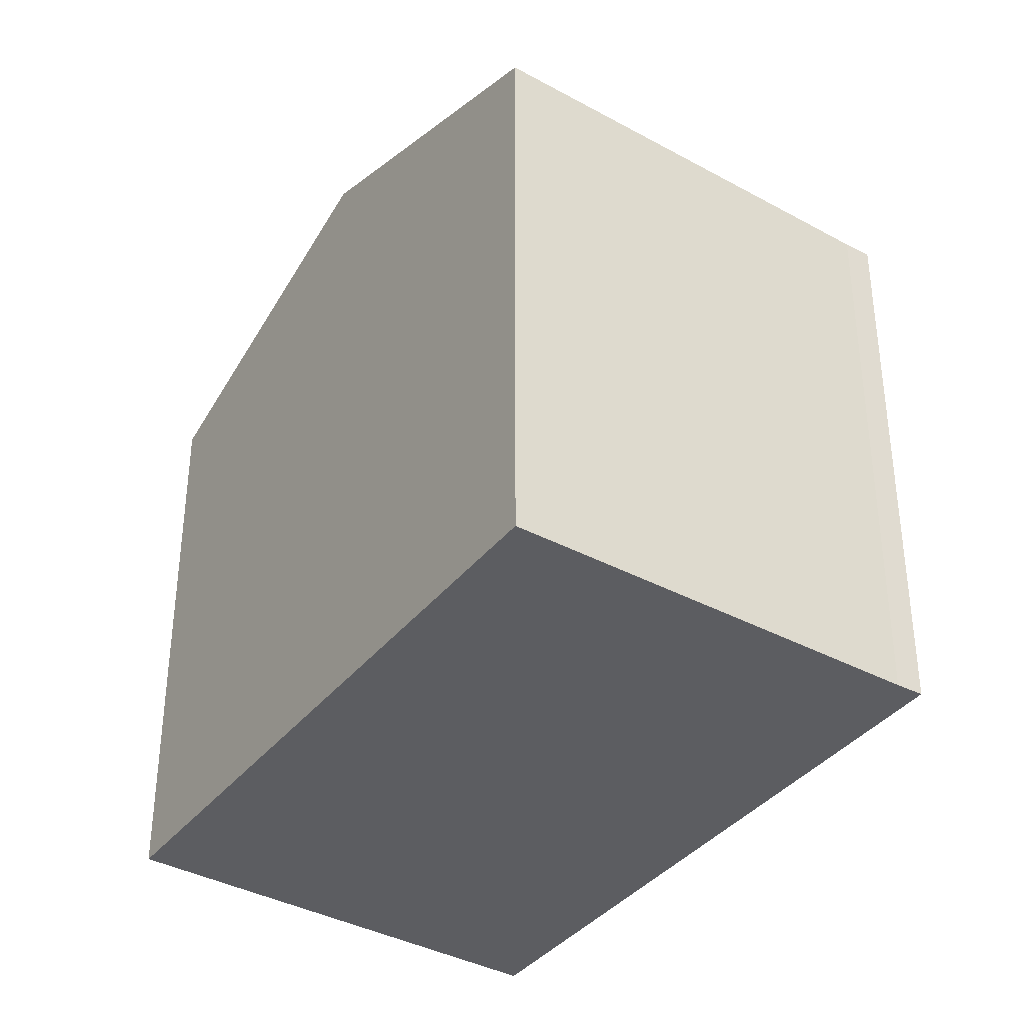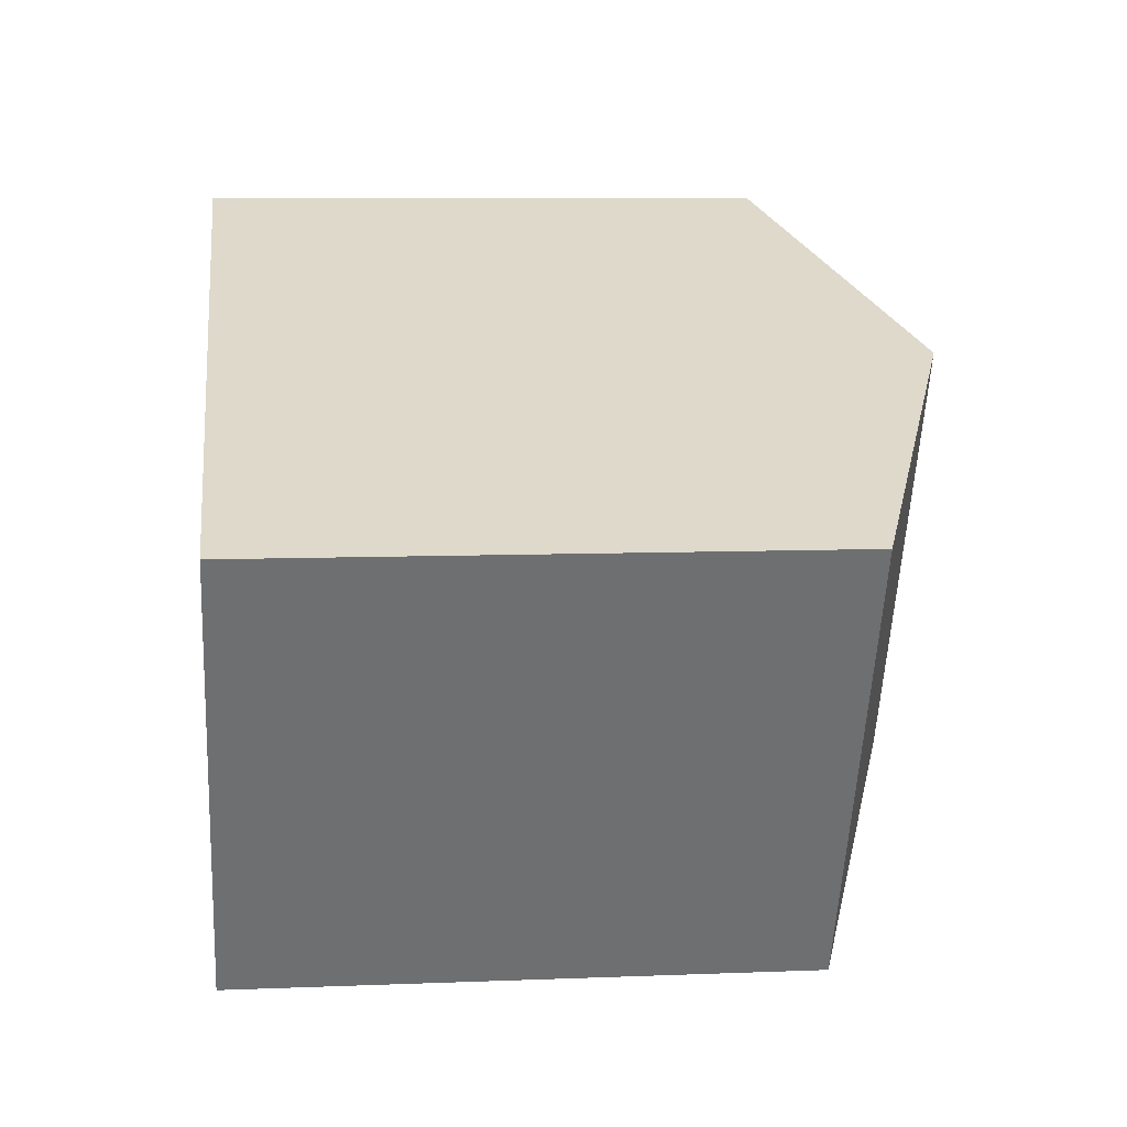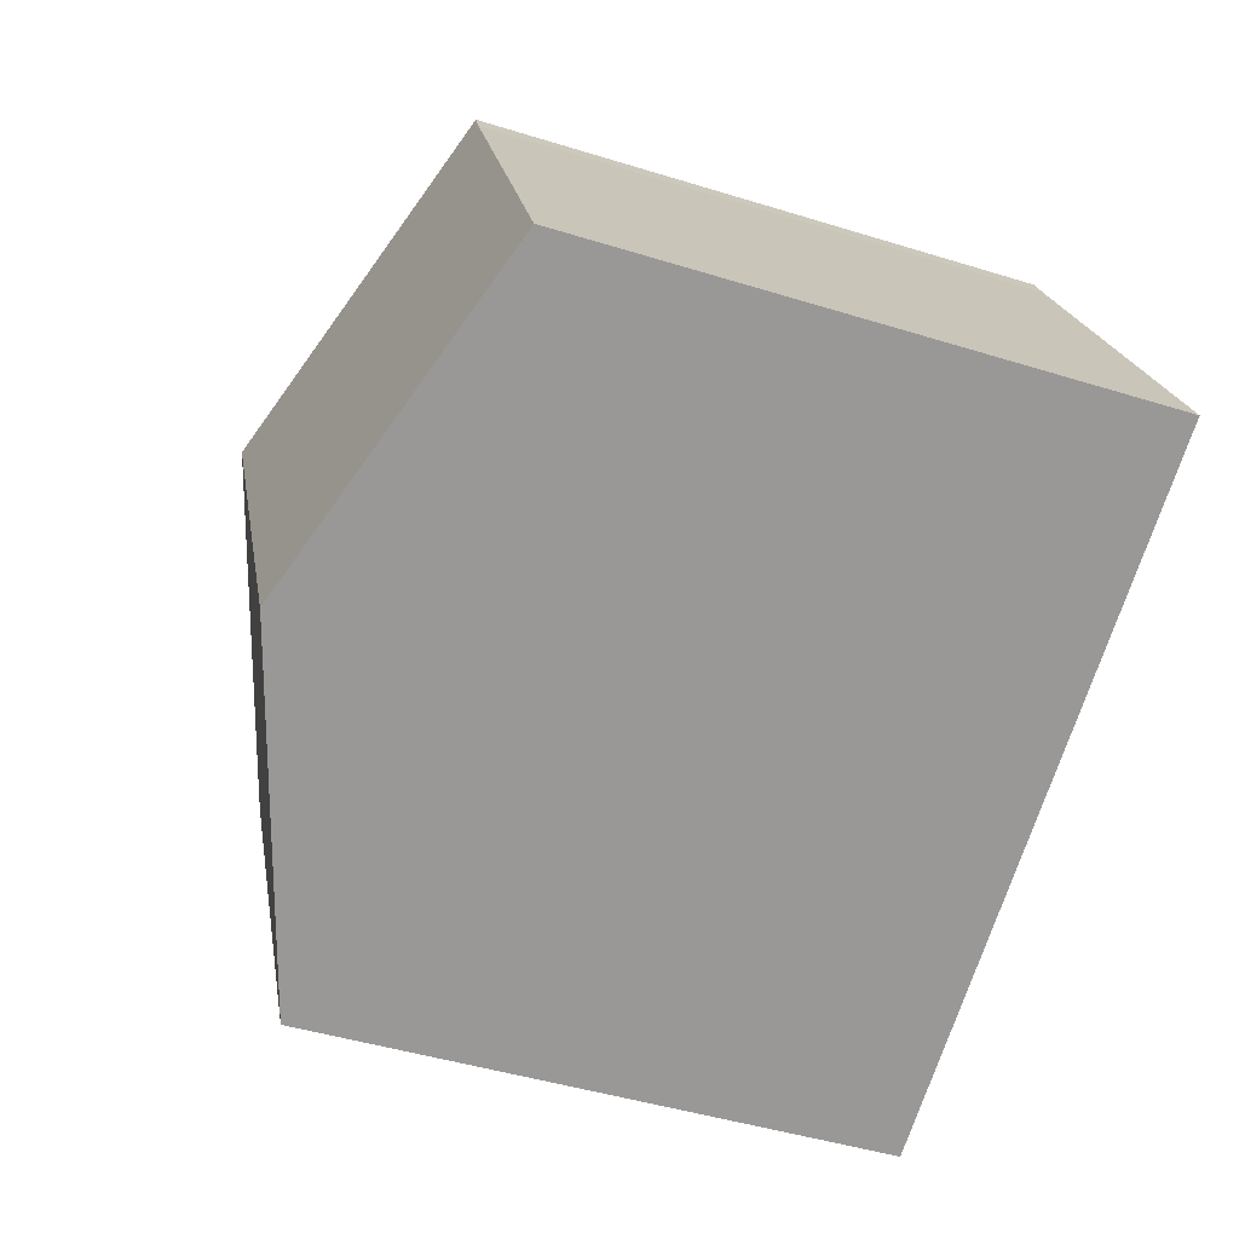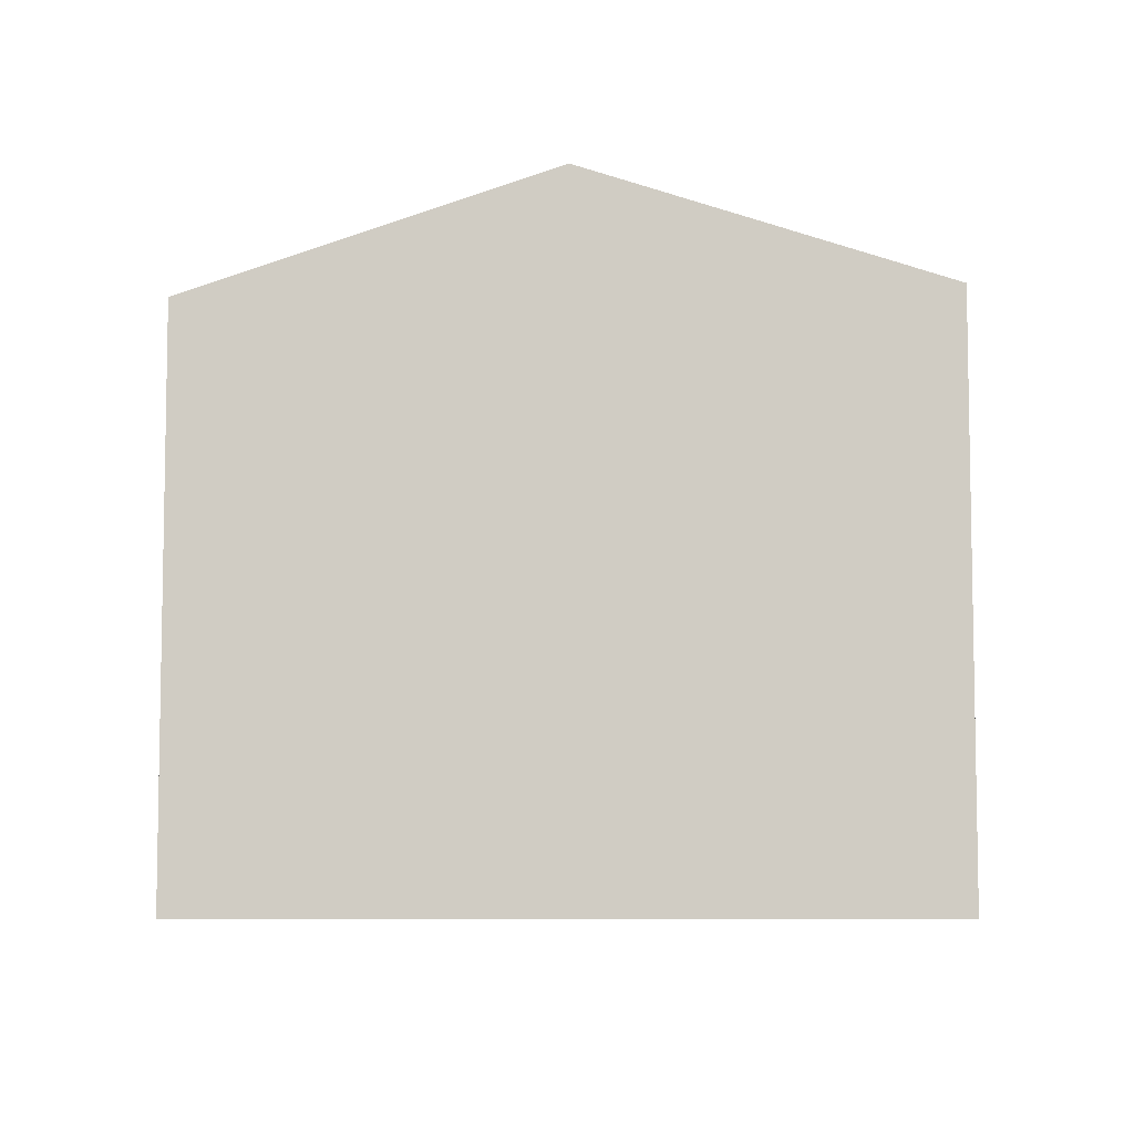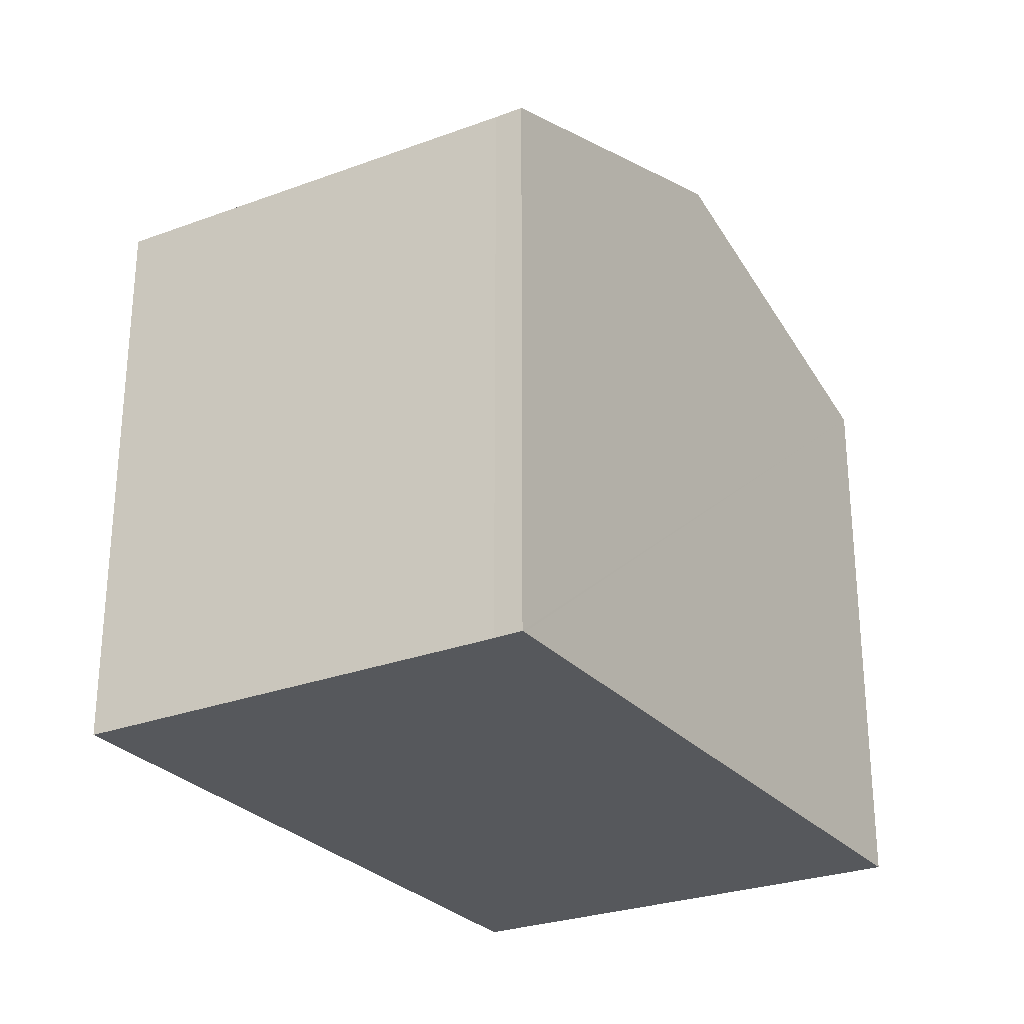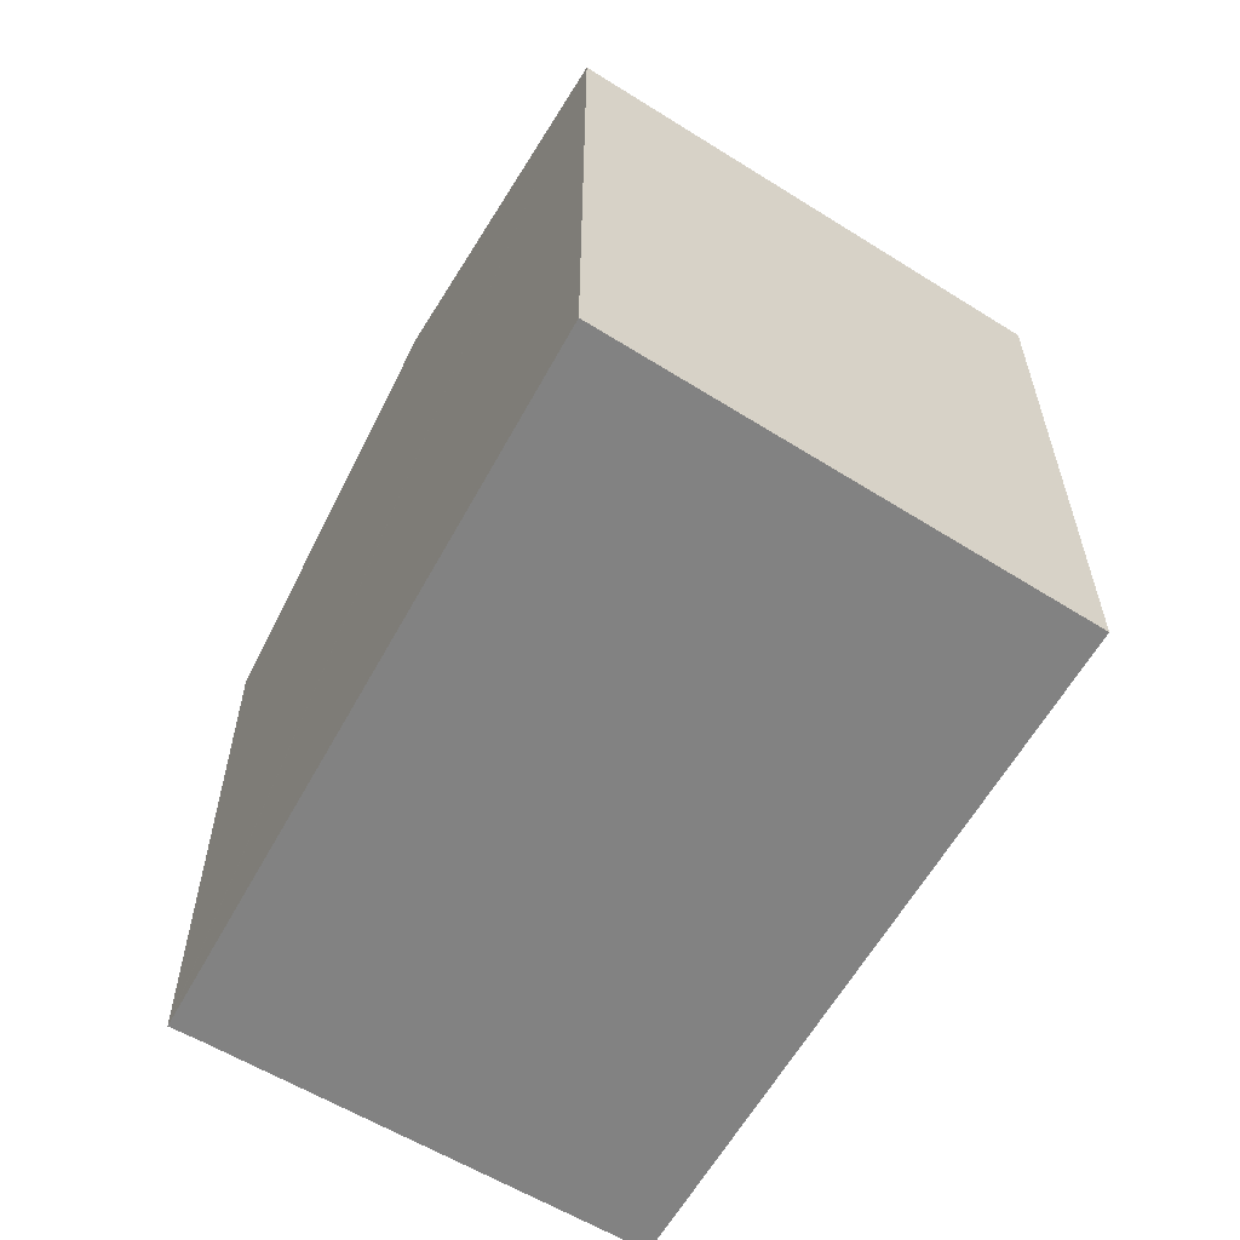
<metadata>
{"format":"obj","ext":"obj","renderer":"f3d","projection":"perspective","resolution":1024,"background":"white","views":[{"elev":-36.5,"azim":-99.0,"up":"+Y"},{"elev":8.2,"azim":83.7,"up":"+Z"},{"elev":-45.5,"azim":-109.7,"up":"+Z"},{"elev":-7.1,"azim":26.5,"up":"+Y"},{"elev":-28.0,"azim":-34.1,"up":"+Y"},{"elev":-60.7,"azim":84.6,"up":"+Y"}]}
</metadata>
<code>
v  2.62 9.505 5.331
v  3.275 9.494 6.663
v  3.529 9.505 7.085
v  5.478 11.5 -2.435
v  9.162 11.5 4.678
v  0 9.545 5.845e-16
v  10.98 9.537 -4.881
v  14.7 9.537 2.311
v  3.478 -4.352e-16 7.107
v  3.478 9.487 7.107
v  3.529 -4.338e-16 7.085
v  9.162 -2.864e-16 4.678
v  14.7 -1.415e-16 2.311
v  10.98 2.989e-16 -4.881
v  0 0 0
v  5.478 1.491e-16 -2.435
v  3.275 -4.08e-16 6.663
v  2.62 -3.264e-16 5.331
g defaultobject
f 1 2 3
f 4 3 5
f 3 4 1
f 1 4 6
f 7 5 8
f 5 7 4
f 9 3 10
f 3 9 5
f 5 9 8
f 8 9 11
f 8 11 12
f 8 12 13
f 13 7 8
f 7 13 14
f 14 4 7
f 4 14 6
f 6 14 15
f 15 14 16
f 17 10 2
f 10 17 9
f 15 1 6
f 1 15 2
f 2 15 17
f 17 15 18
f 12 14 13
f 14 12 16
f 16 12 11
f 16 11 15
f 15 11 17
f 17 11 9
f 15 17 18

</code>
